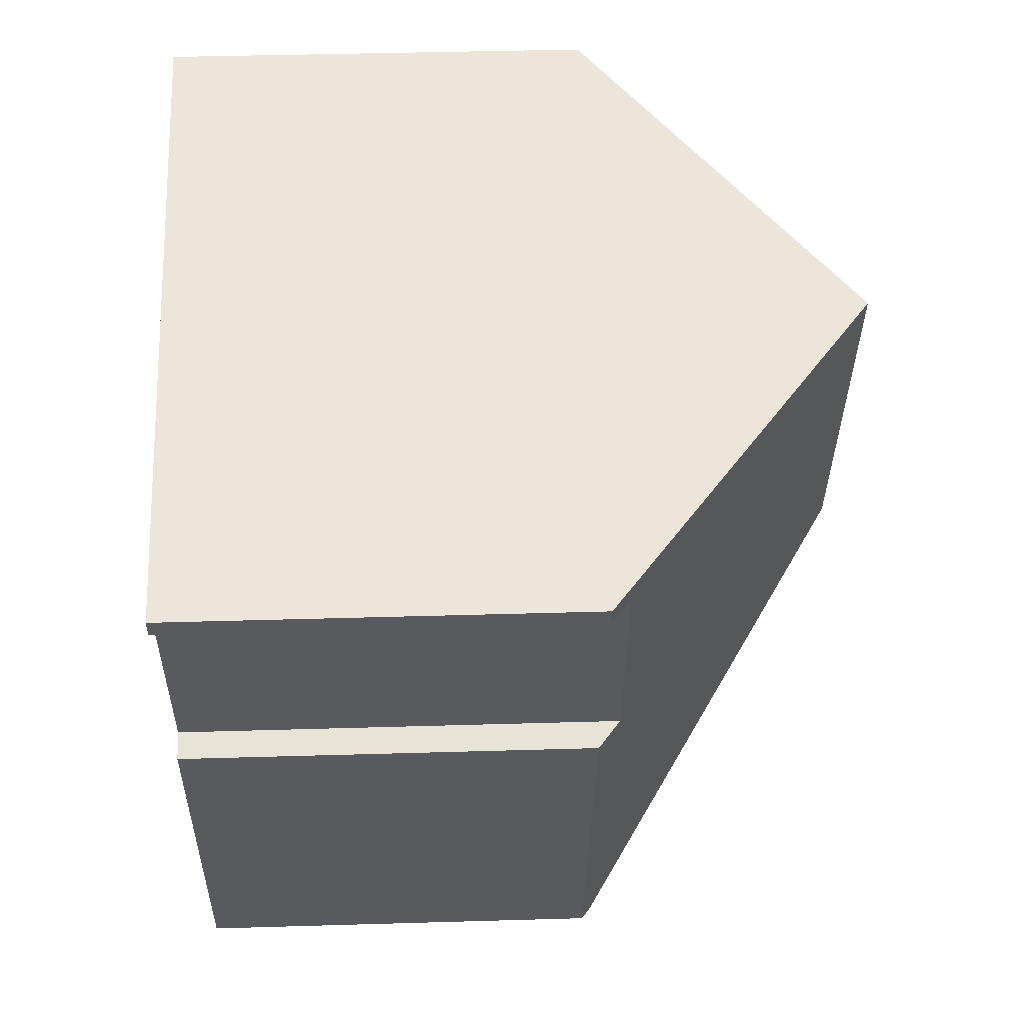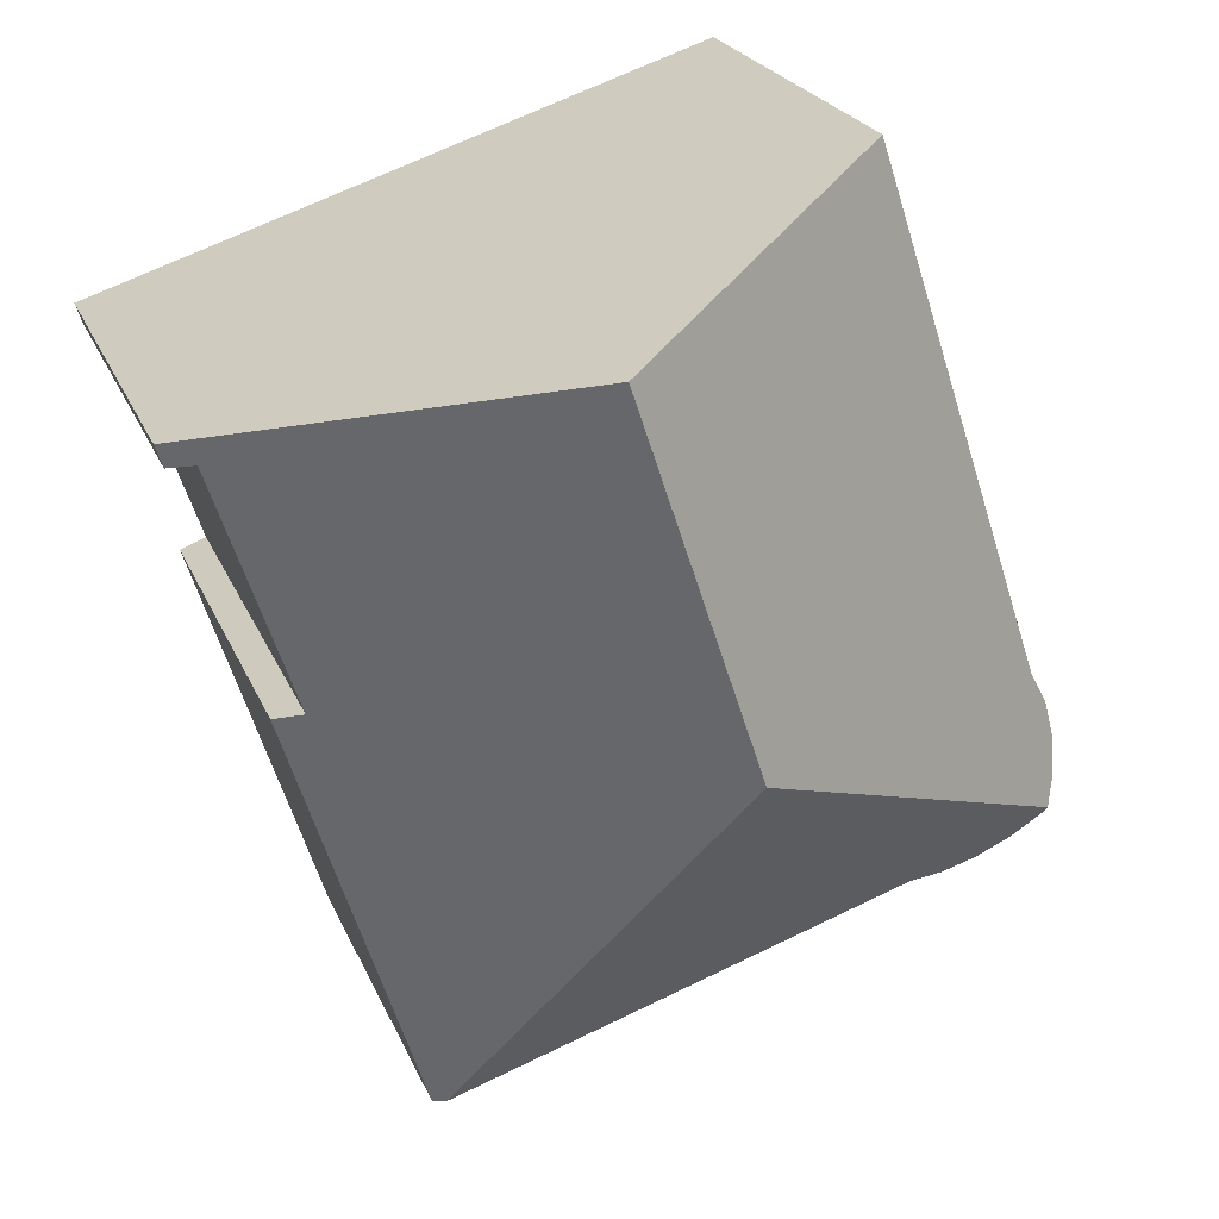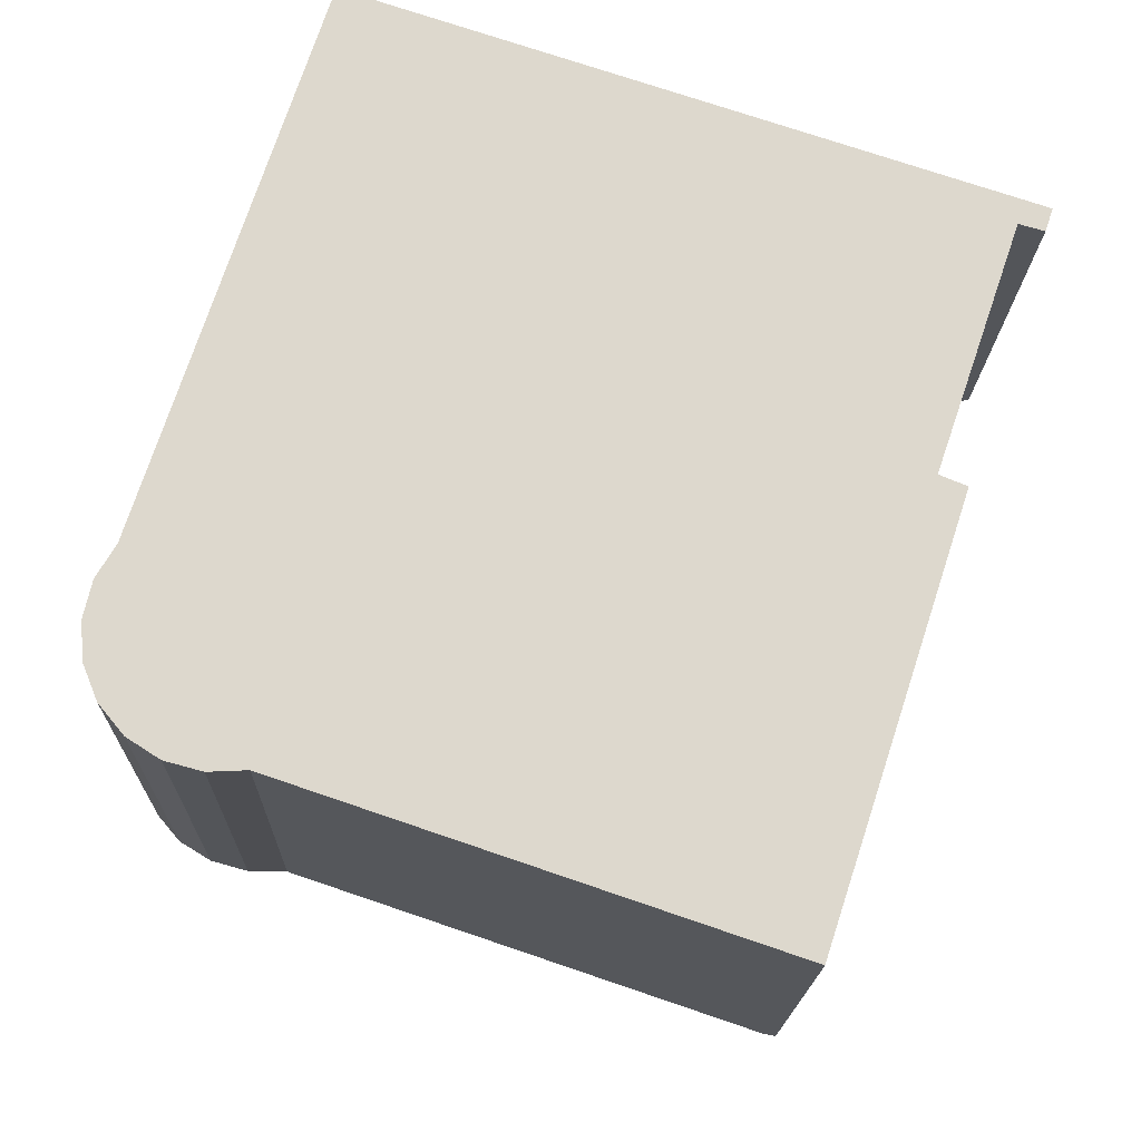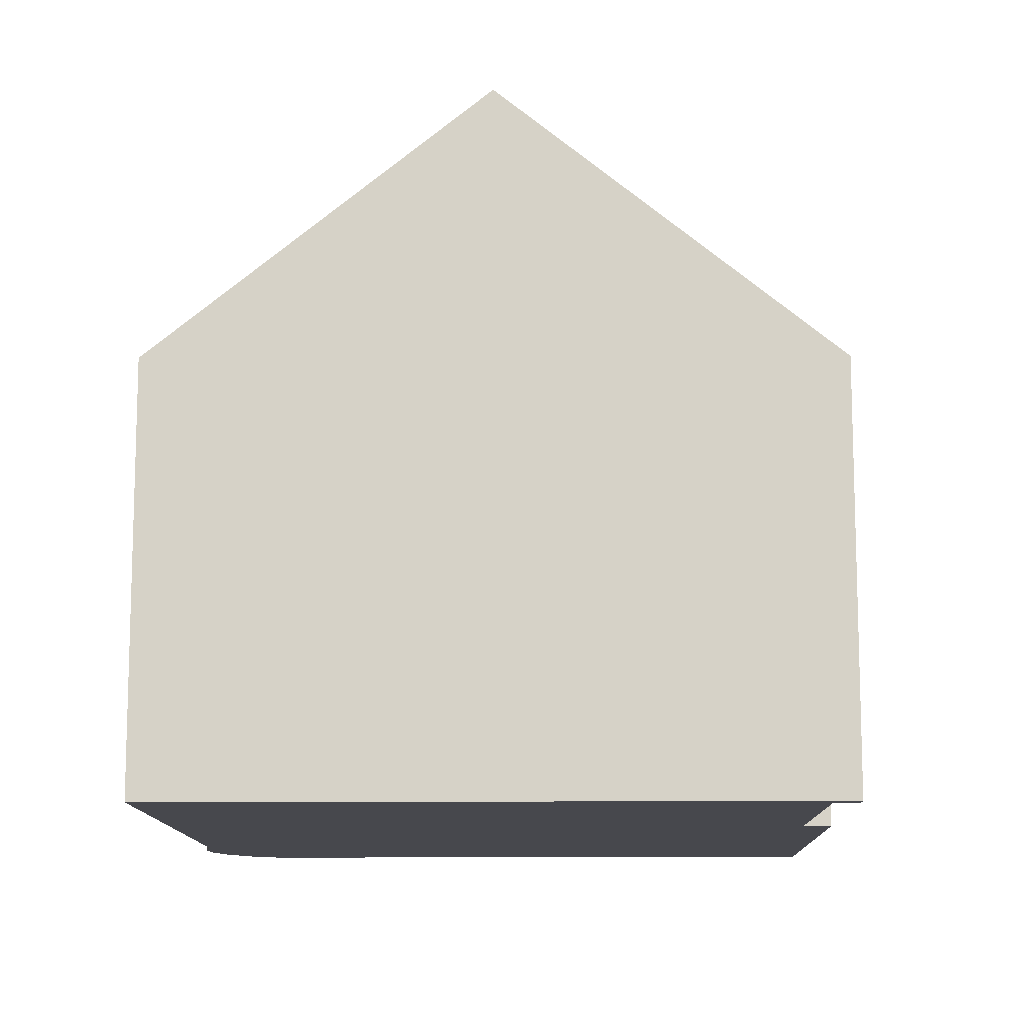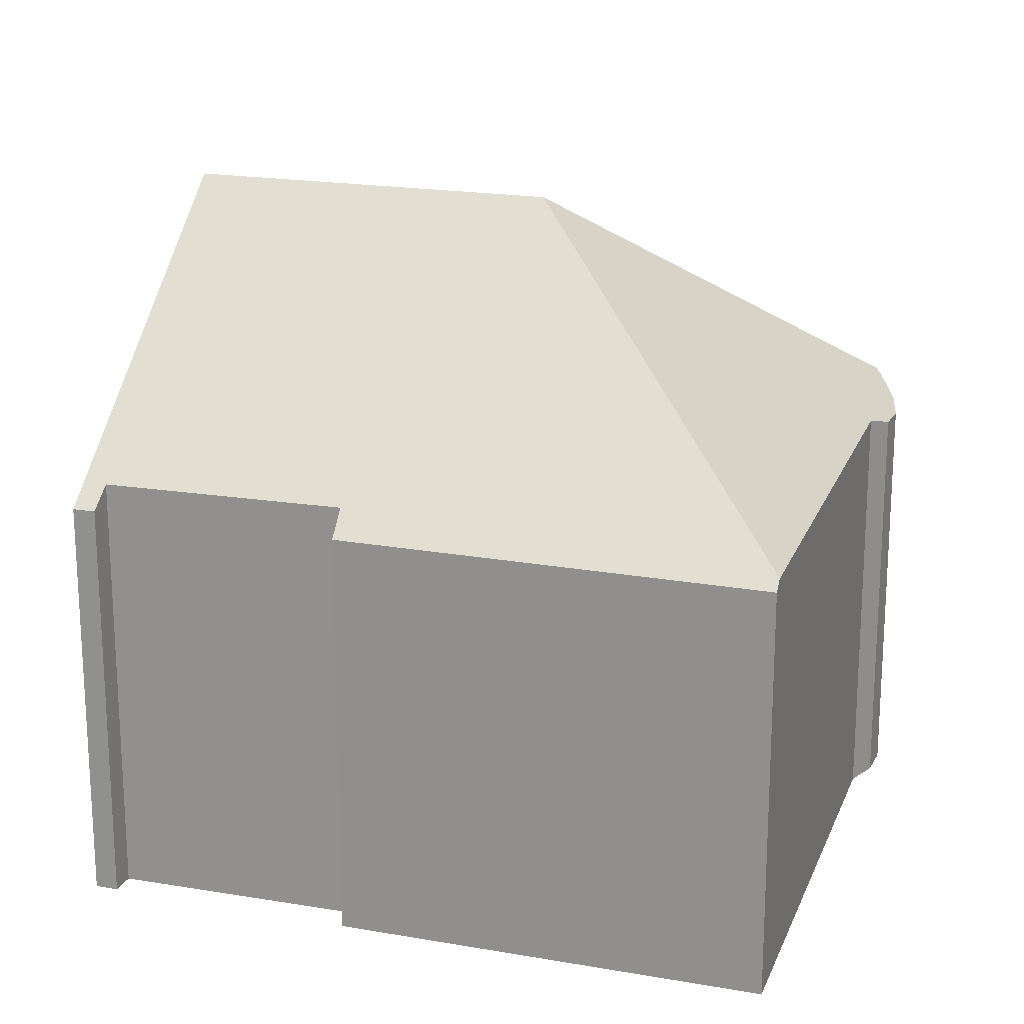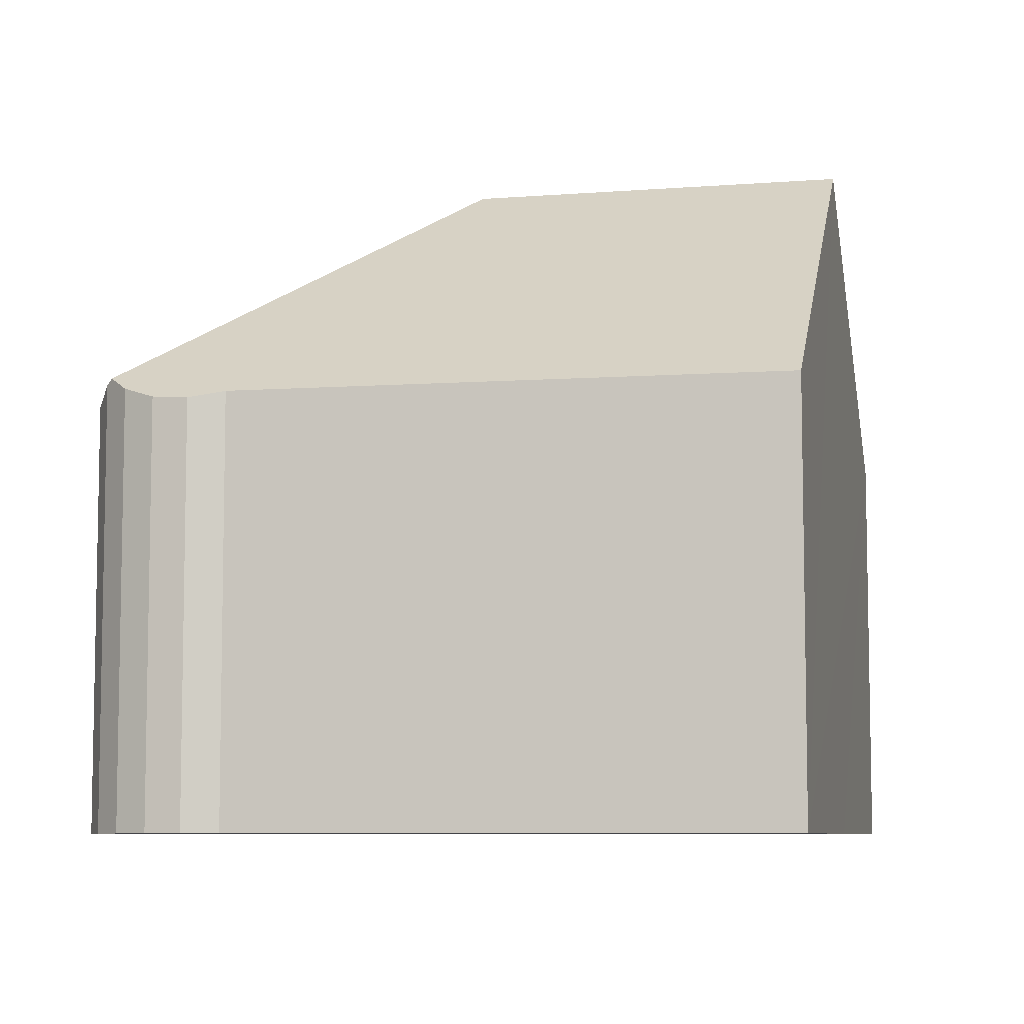
<metadata>
{"format":"obj","ext":"obj","renderer":"f3d","projection":"perspective","resolution":1024,"background":"white","views":[{"elev":40.0,"azim":87.9,"up":"+Z"},{"elev":22.8,"azim":161.7,"up":"+Z"},{"elev":-17.4,"azim":-1.5,"up":"+Z"},{"elev":-11.9,"azim":19.2,"up":"+Y"},{"elev":19.7,"azim":126.1,"up":"+Y"},{"elev":-7.4,"azim":-58.9,"up":"+Y"}]}
</metadata>
<code>
v  8.199 10.89 7.797
v  12.78 6.958 5.889
v  6.294 10.89 2.068
v  13.28 6.638 6.129
v  13.17 6.639 5.781
v  11.5 6.984 2.153
v  11.92 6.625 1.981
v  9.779 6.599 -4.563
v  9.602 6.748 -4.503
v  2.305 6.805 -2.033
v  0.211 7.071 -0.994
v  1.713 6.638 -2.06
v  1.142 6.613 -1.906
v  0.643 6.731 -1.586
v  0.266 6.982 -1.13
v  0.046 6.845 -0.586
v  0 6.663 4.08e-16
v  0.133 6.62 0.571
v  0.431 6.718 1.077
v  3.142 6.661 9.457
v  0.046 3.588e-17 -0.586
v  0 0 0
v  0.133 -3.496e-17 0.571
v  0.431 -6.595e-17 1.077
v  3.142 -5.791e-16 9.457
v  0.266 6.919e-17 -1.13
v  0.211 6.086e-17 -0.994
v  8.199 -4.774e-16 7.797
v  13.28 -3.753e-16 6.129
v  11.5 -1.318e-16 2.153
v  11.92 -1.213e-16 1.981
v  13.17 -3.54e-16 5.781
v  12.78 -3.606e-16 5.889
v  9.779 2.794e-16 -4.563
v  2.305 1.245e-16 -2.033
v  9.602 2.757e-16 -4.503
v  1.713 1.261e-16 -2.06
v  1.142 1.167e-16 -1.906
v  0.643 9.711e-17 -1.586
g defaultobject
f 1 2 3
f 2 1 4
f 2 4 5
f 3 2 6
f 3 6 7
f 3 7 8
f 3 8 9
f 10 3 9
f 3 10 11
f 11 10 12
f 11 12 13
f 11 13 14
f 11 14 15
f 16 3 11
f 3 16 17
f 3 17 18
f 3 18 19
f 3 19 20
f 3 20 1
f 21 17 16
f 17 21 22
f 22 18 17
f 18 22 23
f 24 20 19
f 20 24 25
f 15 16 11
f 16 15 26
f 16 26 21
f 21 26 27
f 18 24 19
f 24 18 23
f 25 1 20
f 1 25 4
f 4 25 28
f 4 28 29
f 30 7 6
f 7 30 31
f 4 32 5
f 32 4 29
f 2 30 6
f 30 2 33
f 31 8 7
f 8 31 34
f 5 33 2
f 33 5 32
f 8 10 9
f 10 8 34
f 10 34 35
f 35 34 36
f 35 12 10
f 12 35 37
f 37 13 12
f 13 37 38
f 13 39 14
f 39 13 38
f 14 26 15
f 26 14 39
f 39 27 26
f 27 39 21
f 21 39 38
f 21 38 22
f 22 38 37
f 22 37 23
f 23 37 35
f 23 35 24
f 24 35 36
f 24 36 25
f 25 36 34
f 25 34 30
f 30 34 31
f 30 28 25
f 28 30 33
f 28 33 29
f 29 33 32

</code>
